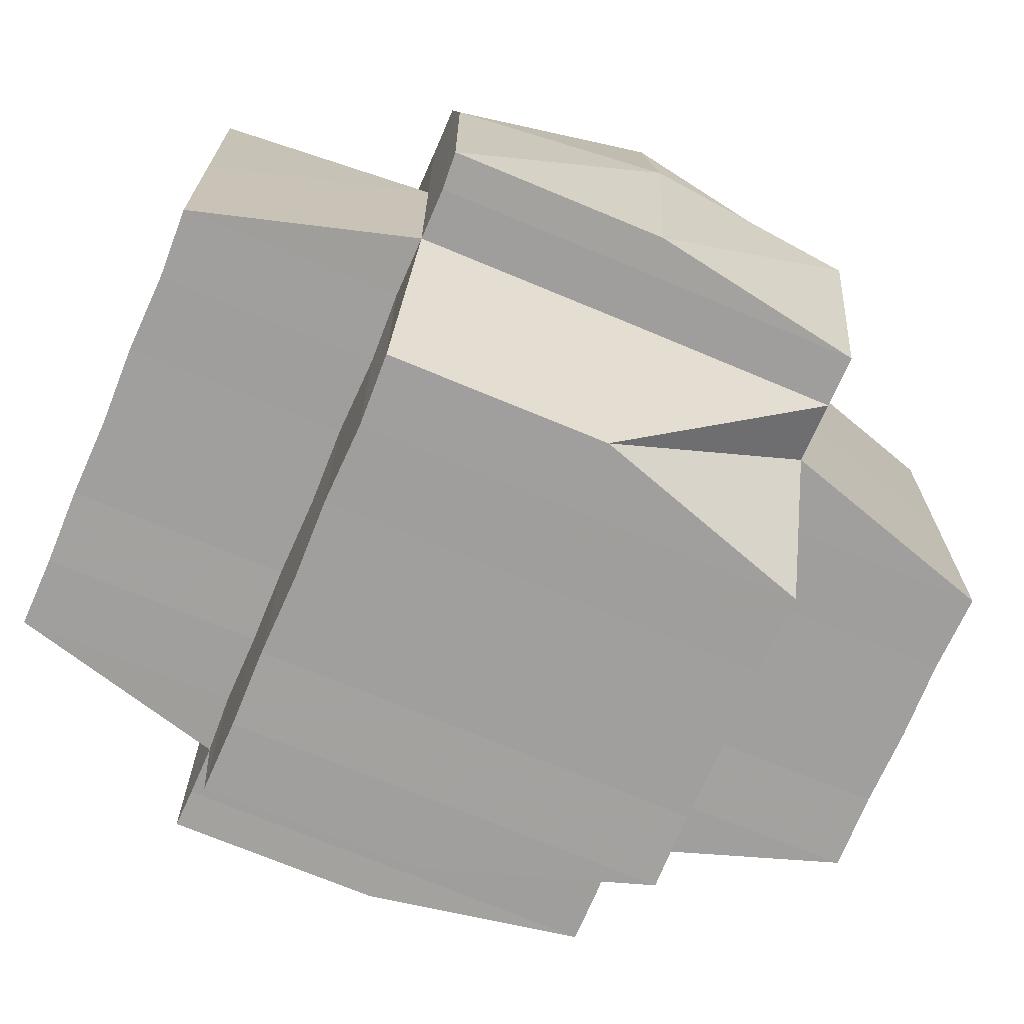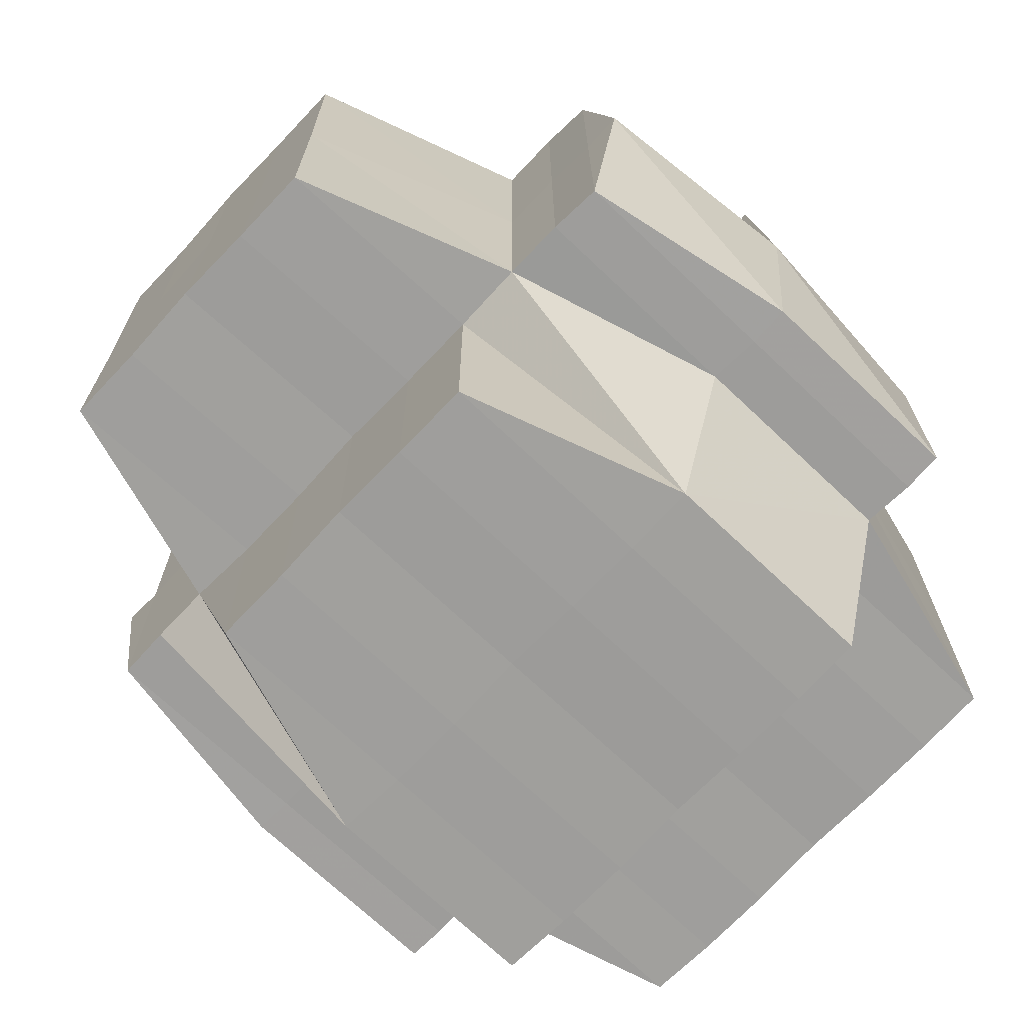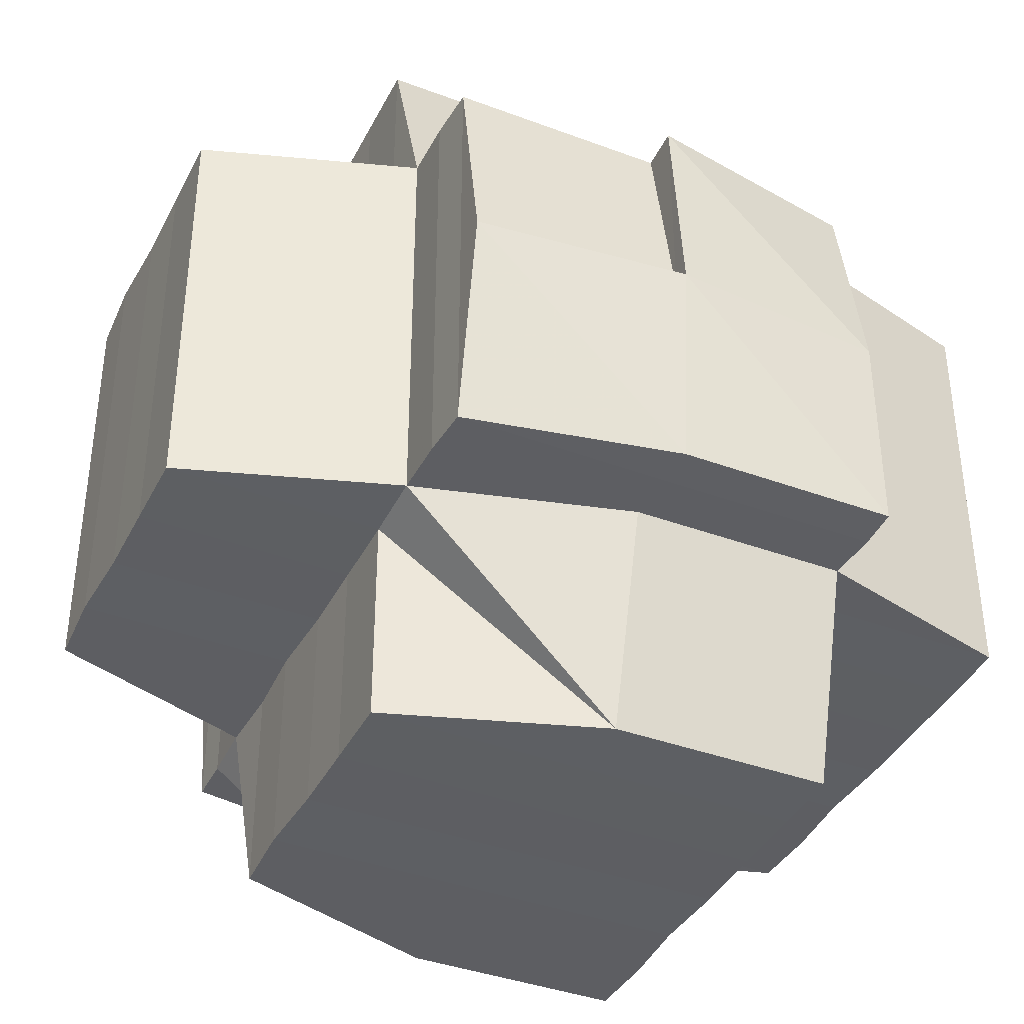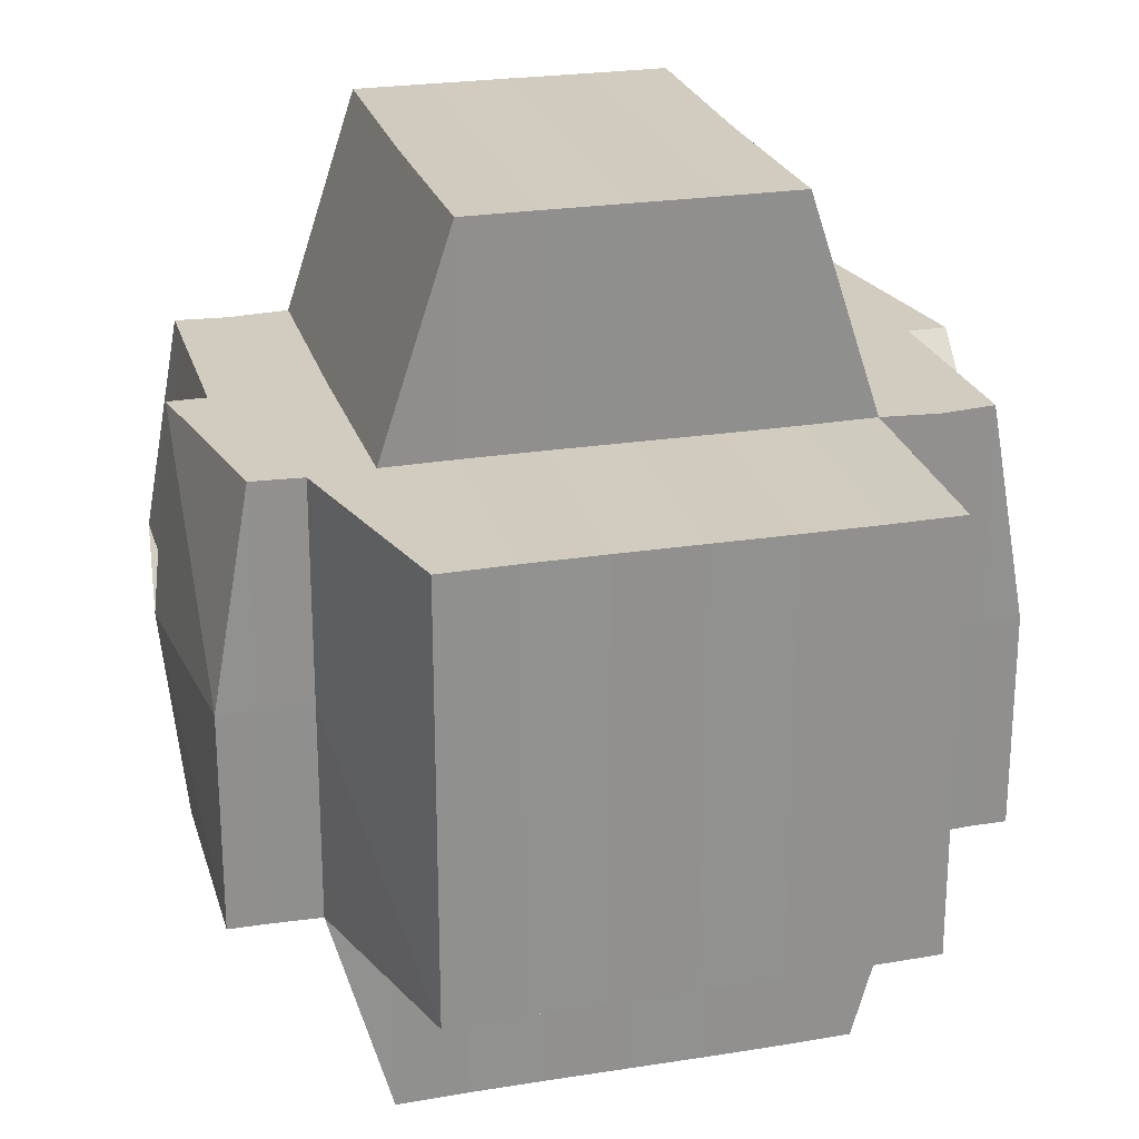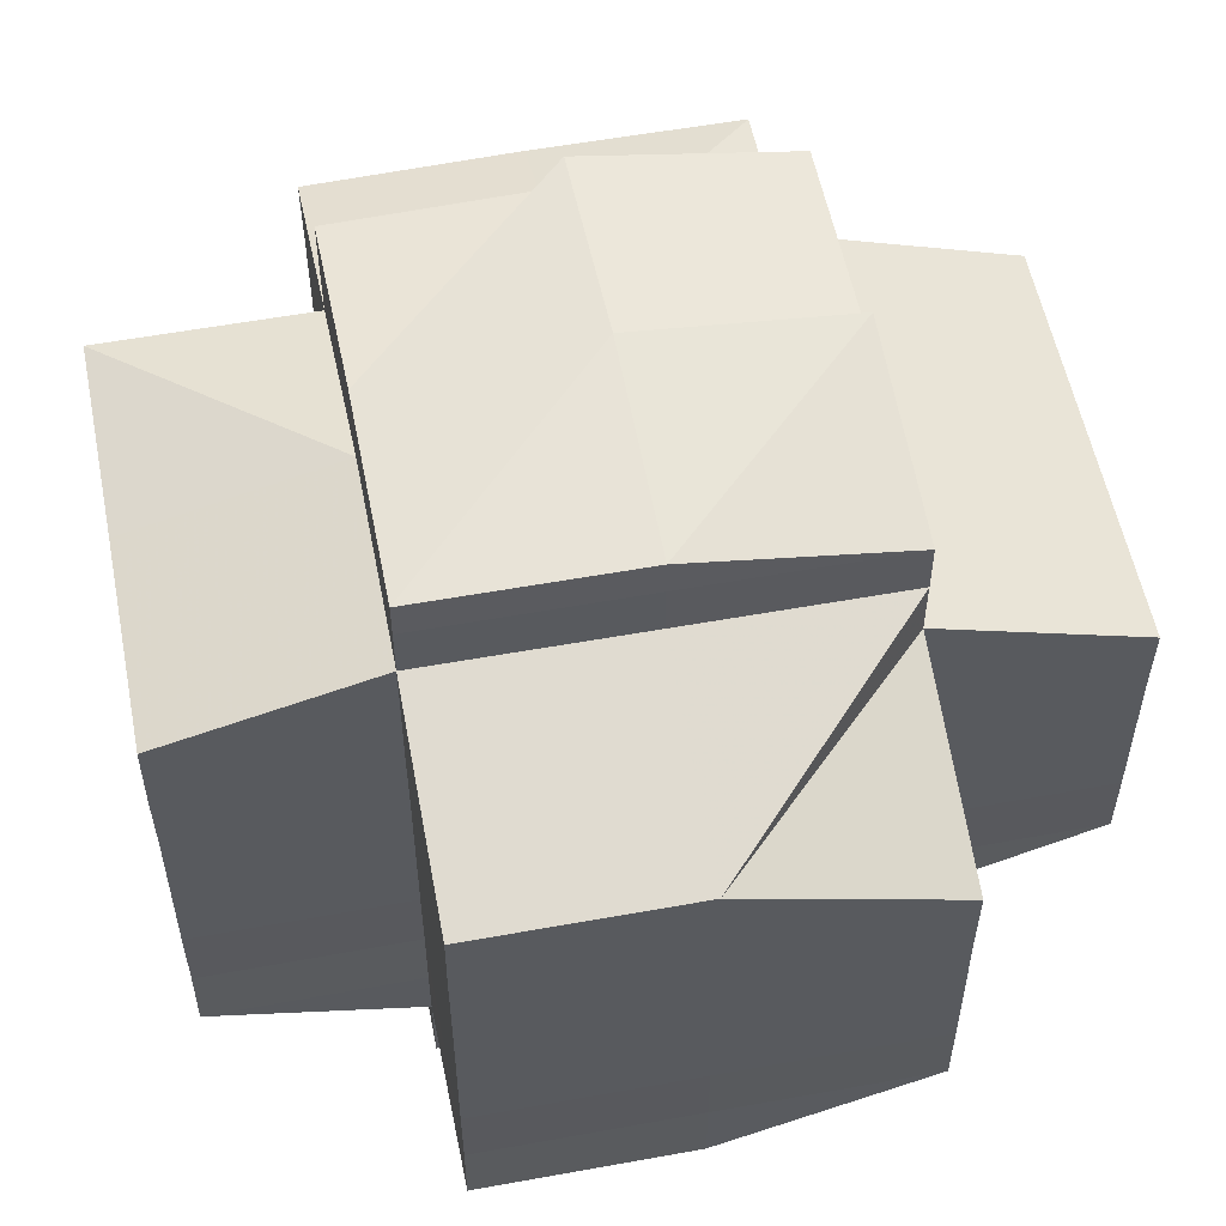
<metadata>
{"format":"obj","ext":"obj","renderer":"f3d","projection":"perspective","resolution":1024,"background":"white","views":[{"elev":-71.3,"azim":-22.7,"up":"+Y"},{"elev":-70.6,"azim":136.6,"up":"+Y"},{"elev":-39.4,"azim":155.0,"up":"+Y"},{"elev":24.3,"azim":-105.1,"up":"+Y"},{"elev":55.6,"azim":-11.1,"up":"+Z"}]}
</metadata>
<code>
o 1765
v 2179 1865 13.25
v 2179 1865 13.25
v 2179 1865 13.25
v 2179 1865 13.25
v 2179 1865 13.25
v 2179 1865 13.25
v 2179 1865 13.25
v 2179 1865 13.25
v 2179 1865 13.25
v 2179 1865 13.25
v 2179 1865 13.25
v 2179 1865 13.25
v 2179 1865 13.26
v 2179 1865 13.25
v 2179 1865 13.26
v 2179 1865 13.25
v 2179 1865 13.25
v 2179 1865 13.26
v 2179 1865 13.26
v 2179 1865 13.26
v 2179 1865 13.25
v 2179 1865 13.26
v 2179 1865 13.26
v 2179 1865 13.26
v 2179 1865 13.26
v 2179 1865 13.26
v 2179 1865 13.26
v 2179 1865 13.26
v 2179 1865 13.26
v 2179 1865 13.27
v 2179 1865 13.26
v 2179 1865 13.27
v 2179 1865 13.26
v 2179 1865 13.27
v 2179 1865 13.27
v 2179 1865 13.27
v 2179 1865 13.27
v 2179 1865 13.26
v 2179 1865 13.27
v 2179 1865 13.26
v 2179 1865 13.26
v 2179 1865 13.27
v 2179 1865 13.27
v 2179 1865 13.27
v 2179 1865 13.27
v 2179 1865 13.27
v 2179 1865 13.27
v 2179 1865 13.27
v 2179 1865 13.28
v 2179 1865 13.27
v 2179 1865 13.27
v 2179 1865 13.27
v 2179 1865 13.27
v 2179 1865 13.27
v 2179 1865 13.28
v 2179 1865 13.27
v 2179 1865 13.27
v 2179 1865 13.28
v 2179 1865 13.28
v 2179 1865 13.28
v 2179 1865 13.28
v 2179 1865 13.28
v 2179 1865 13.28
v 2179 1865 13.28
v 2179 1865 13.28
v 2179 1865 13.28
v 2179 1865 13.28
v 2179 1865 13.28
v 2179 1865 13.28
v 2179 1865 13.28
v 2179 1865 13.28
v 2179 1865 13.28
v 2179 1865 13.27
v 2179 1865 13.27
v 2179 1865 13.27
v 2179 1865 13.27
v 2179 1865 13.27
v 2179 1865 13.27
v 2179 1865 13.27
v 2179 1865 13.27
v 2179 1865 13.27
v 2179 1865 13.26
v 2179 1865 13.26
v 2179 1865 13.26
v 2179 1865 13.26
v 2179 1865 13.26
v 2179 1865 13.26
v 2179 1865 13.26
v 2179 1865 13.26
v 2179 1865 13.26
v 2179 1865 13.26
v 2179 1865 13.26
v 2179 1865 13.26
v 2179 1865 13.27
v 2179 1865 13.27
v 2179 1865 13.27
v 2179 1865 13.27
v 2179 1865 13.27
v 2179 1865 13.27
v 2179 1865 13.28
v 2179 1865 13.27
v 2179 1865 13.28
v 2179 1865 13.28
v 2179 1865 13.27
v 2179 1865 13.28
v 2179 1865 13.28
v 2179 1865 13.27
v 2179 1865 13.27
v 2179 1865 13.28
v 2179 1865 13.27
v 2179 1865 13.28
v 2179 1865 13.27
v 2179 1865 13.27
v 2179 1865 13.27
v 2179 1865 13.27
v 2179 1865 13.28
v 2179 1865 13.28
v 2179 1865 13.27
v 2179 1865 13.27
v 2179 1865 13.27
v 2179 1865 13.27
v 2179 1865 13.26
v 2179 1865 13.27
v 2179 1865 13.27
v 2179 1865 13.26
v 2179 1865 13.26
v 2179 1865 13.26
v 2179 1865 13.26
v 2179 1865 13.26
v 2179 1865 13.26
v 2179 1865 13.26
v 2179 1865 13.26
v 2179 1865 13.26
v 2179 1865 13.26
v 2179 1865 13.25
v 2179 1865 13.25
v 2179 1865 13.25
v 2179 1865 13.25
v 2179 1865 13.25
v 2179 1865 13.25
v 2179 1865 13.26
v 2179 1865 13.26
v 2179 1865 13.26
v 2179 1865 13.26
v 2179 1865 13.26
v 2179 1865 13.26
v 2179 1865 13.26
v 2179 1865 13.26
v 2179 1865 13.26
v 2179 1865 13.26
v 2179 1865 13.26
v 2179 1865 13.27
v 2179 1865 13.27
v 2179 1865 13.27
v 2179 1865 13.27
v 2179 1865 13.27
v 2179 1865 13.27
v 2179 1865 13.27
v 2179 1865 13.27
v 2179 1865 13.27
v 2179 1865 13.28
v 2179 1865 13.28
v 2179 1865 13.28
v 2179 1865 13.28
v 2179 1865 13.28
v 2179 1865 13.28
v 2179 1865 13.27
v 2179 1865 13.27
v 2179 1865 13.27
v 2179 1865 13.27
v 2179 1865 13.27
v 2179 1865 13.27
v 2179 1865 13.26
v 2179 1865 13.27
v 2179 1865 13.27
v 2179 1865 13.27
v 2179 1865 13.27
v 2179 1865 13.27
v 2179 1865 13.28
v 2179 1865 13.27
v 2179 1865 13.27
v 2179 1865 13.27
v 2179 1865 13.27
v 2179 1865 13.26
v 2179 1865 13.26
v 2179 1865 13.26
v 2179 1865 13.26
v 2179 1865 13.26
v 2179 1865 13.27
v 2179 1865 13.27
v 2179 1865 13.27
v 2179 1865 13.26
v 2179 1865 13.26
v 2179 1865 13.26
v 2179 1865 13.26
v 2179 1865 13.27
v 2179 1865 13.27
v 2179 1865 13.26
v 2179 1865 13.27
v 2179 1865 13.28
v 2179 1865 13.26
v 2179 1865 13.25
v 2179 1865 13.26
v 2179 1865 13.26
v 2179 1865 13.25
v 2179 1865 13.25
v 2179 1865 13.26
v 2179 1865 13.25
v 2179 1865 13.25
v 2179 1865 13.25
v 2179 1865 13.25
v 2179 1865 13.25
v 2179 1865 13.25
v 2179 1865 13.26
v 2179 1865 13.26
v 2179 1865 13.26
v 2179 1865 13.26
v 2179 1865 13.27
v 2179 1865 13.26
v 2179 1865 13.26
v 2179 1865 13.26
v 2179 1865 13.27
v 2179 1865 13.26
v 2179 1865 13.27
v 2179 1865 13.27
v 2179 1865 13.27
v 2179 1865 13.27
v 2179 1865 13.27
v 2179 1865 13.27
v 2179 1865 13.28
v 2179 1865 13.27
v 2179 1865 13.28
v 2179 1865 13.28
v 2179 1865 13.28
v 2179 1865 13.27
v 2179 1865 13.28
v 2179 1865 13.28
v 2179 1865 13.27
v 2179 1865 13.27
v 2179 1865 13.27
v 2179 1865 13.27
v 2179 1865 13.27
v 2179 1865 13.27
v 2179 1865 13.27
v 2179 1865 13.26
v 2179 1865 13.27
v 2179 1865 13.26
v 2179 1865 13.26
v 2179 1865 13.26
v 2179 1865 13.26
v 2179 1865 13.26
v 2179 1865 13.26
v 2179 1865 13.26
v 2179 1865 13.26
v 2179 1865 13.26
v 2179 1865 13.25
v 2179 1865 13.25
v 2179 1865 13.25
v 2179 1865 13.26
v 2179 1865 13.25
v 2179 1865 13.25
v 2179 1865 13.26
v 2179 1865 13.25
v 2179 1865 13.26
v 2179 1865 13.26
v 2179 1865 13.25
v 2179 1865 13.25
v 2179 1865 13.25
v 2179 1865 13.25
v 2179 1865 13.25
v 2179 1865 13.25
v 2179 1865 13.25
v 2179 1865 13.27
v 2179 1865 13.27
v 2179 1865 13.27
v 2179 1865 13.27
v 2179 1865 13.27
v 2179 1865 13.26
v 2179 1865 13.26
v 2179 1865 13.26
v 2179 1865 13.26
v 2179 1865 13.26
v 2179 1865 13.27
v 2179 1865 13.27
v 2179 1865 13.27
v 2179 1865 13.27
v 2179 1865 13.27
v 2179 1865 13.27
v 2179 1865 13.27
v 2179 1865 13.27
v 2179 1865 13.26
v 2179 1865 13.26
v 2179 1865 13.27
v 2179 1865 13.27
v 2179 1865 13.27
v 2179 1865 13.28
v 2179 1865 13.27
v 2179 1865 13.27
v 2179 1865 13.28
v 2179 1865 13.28
v 2179 1865 13.28
v 2179 1865 13.28
v 2179 1865 13.28
v 2179 1865 13.29
v 2179 1865 13.29
v 2179 1865 13.29
v 2179 1865 13.28
v 2179 1865 13.29
v 2179 1865 13.28
v 2179 1865 13.28
v 2179 1865 13.28
v 2179 1865 13.28
v 2179 1865 13.28
v 2179 1865 13.28
v 2179 1865 13.28
v 2179 1865 13.28
v 2179 1865 13.28
v 2179 1865 13.28
v 2179 1865 13.28
v 2179 1865 13.28
v 2179 1865 13.28
v 2179 1865 13.28
v 2179 1865 13.28
v 2179 1865 13.27
v 2179 1865 13.27
v 2179 1865 13.28
v 2179 1865 13.27
v 2179 1865 13.28
v 2179 1865 13.28
v 2179 1865 13.28
v 2179 1865 13.28
v 2179 1865 13.28
v 2179 1865 13.28
v 2179 1865 13.28
v 2179 1865 13.28
v 2179 1865 13.28
v 2179 1865 13.28
v 2179 1865 13.28
v 2179 1865 13.29
v 2179 1865 13.29
v 2179 1865 13.29
v 2179 1865 13.29
v 2179 1865 13.29
v 2179 1865 13.29
v 2179 1865 13.28
v 2179 1865 13.28
v 2179 1865 13.28
v 2179 1865 13.29
v 2179 1865 13.29
v 2179 1865 13.29
v 2179 1865 13.29
v 2179 1865 13.29
v 2179 1865 13.29
v 2179 1865 13.29
v 2179 1865 13.28
v 2179 1865 13.29
v 2179 1865 13.28
v 2179 1865 13.29
v 2179 1865 13.29
v 2179 1865 13.28
v 2179 1865 13.29
v 2179 1865 13.28
v 2179 1865 13.28
v 2179 1865 13.28
v 2179 1865 13.29
v 2179 1865 13.29
v 2179 1865 13.28
v 2179 1865 13.29
v 2179 1865 13.29
v 2179 1865 13.29
v 2179 1865 13.28
v 2179 1865 13.28
v 2179 1865 13.29
v 2179 1865 13.29
v 2179 1865 13.29
v 2179 1865 13.29
v 2179 1865 13.29
v 2179 1865 13.29
v 2179 1865 13.29
v 2179 1865 13.29
v 2179 1865 13.28
v 2179 1865 13.29
v 2179 1865 13.28
v 2179 1865 13.28
v 2179 1865 13.28
v 2179 1865 13.28
v 2179 1865 13.28
v 2179 1865 13.28
v 2179 1865 13.29
v 2179 1865 13.29
v 2179 1865 13.29
v 2179 1865 13.29
v 2179 1865 13.29
v 2179 1865 13.29
v 2179 1865 13.29
v 2179 1865 13.29
v 2179 1865 13.29
v 2179 1865 13.29
v 2179 1865 13.29
v 2179 1865 13.29
v 2179 1865 13.29
v 2179 1865 13.29
v 2179 1865 13.29
f 1 2 3
f 4 1 3
f 5 6 7
f 8 9 6
f 5 8 10
f 11 8 5
f 12 11 5
f 11 13 8
f 14 15 11
f 16 14 17
f 15 18 13
f 19 13 11
f 13 20 21
f 13 22 20
f 18 23 24
f 25 24 13
f 24 26 13
f 27 28 25
f 24 29 26
f 23 30 29
f 31 29 24
f 28 32 31
f 29 33 22
f 32 34 35
f 35 36 29
f 36 37 33
f 29 36 38
f 30 39 36
f 38 40 41
f 42 43 40
f 36 44 42
f 39 45 44
f 46 44 36
f 34 47 46
f 44 48 37
f 47 49 50
f 50 51 44
f 51 52 48
f 44 51 53
f 53 54 43
f 45 55 51
f 56 57 54
f 51 58 56
f 55 59 58
f 60 58 51
f 49 61 60
f 58 62 52
f 61 63 64
f 65 64 66
f 67 63 68
f 69 68 70
f 71 67 72
f 72 66 73
f 74 71 75
f 75 73 76
f 77 74 78
f 78 76 79
f 80 77 81
f 81 79 82
f 83 80 84
f 84 82 85
f 86 83 87
f 88 85 89
f 90 91 89
f 92 93 91
f 94 95 93
f 96 97 95
f 98 99 97
f 100 70 99
f 101 102 98
f 102 103 100
f 104 101 96
f 105 102 101
f 105 103 102
f 102 106 107
f 101 107 108
f 103 109 106
f 110 111 101
f 104 108 112
f 113 110 104
f 114 101 104
f 115 116 114
f 116 117 105
f 118 115 119
f 119 104 120
f 120 104 94
f 121 113 120
f 120 112 122
f 123 118 124
f 125 123 126
f 124 120 127
f 128 121 127
f 127 120 92
f 127 122 129
f 130 127 131
f 132 127 133
f 132 129 134
f 135 134 136
f 135 136 137
f 138 135 139
f 140 141 135
f 141 142 143
f 143 132 19
f 143 19 135
f 144 143 135
f 145 132 143
f 145 146 132
f 147 146 148
f 146 149 150
f 151 152 146
f 153 154 149
f 152 155 153
f 156 157 154
f 155 158 156
f 159 160 157
f 158 161 159
f 162 163 160
f 161 164 165
f 166 165 167
f 168 167 169
f 170 169 171
f 172 171 173
f 174 175 170
f 176 174 172
f 177 175 174
f 178 179 177
f 180 178 181
f 181 174 176
f 182 180 183
f 184 182 185
f 183 176 186
f 186 176 187
f 185 186 188
f 189 190 176
f 190 191 174
f 192 189 186
f 188 186 145
f 193 192 188
f 186 194 195
f 176 196 194
f 174 197 196
f 188 195 198
f 175 199 197
f 191 200 175
f 201 198 202
f 203 188 201
f 201 188 144
f 204 193 201
f 205 204 206
f 207 201 206
f 206 201 208
f 206 208 209
f 209 208 210
f 208 135 210
f 211 206 212
f 212 210 213
f 214 215 207
f 216 217 215
f 217 218 219
f 219 220 215
f 221 219 215
f 219 222 220
f 223 224 221
f 225 222 219
f 224 226 225
f 218 227 222
f 226 228 229
f 228 230 231
f 230 232 233
f 234 233 235
f 236 237 234
f 238 235 239
f 240 236 238
f 241 239 242
f 243 240 241
f 244 242 245
f 246 243 244
f 247 245 248
f 249 246 250
f 251 249 252
f 253 252 254
f 255 252 214
f 252 215 214
f 255 214 256
f 256 214 257
f 258 259 256
f 260 257 261
f 214 262 263
f 215 264 262
f 215 265 264
f 266 263 267
f 261 267 268
f 269 270 268
f 271 272 270
f 222 273 265
f 274 275 273
f 229 274 222
f 222 274 276
f 276 277 278
f 279 278 280
f 281 282 280
f 283 284 277
f 285 286 282
f 287 288 284
f 289 290 285
f 291 289 292
f 290 293 294
f 294 295 286
f 293 296 297
f 297 298 295
f 299 300 298
f 299 301 300
f 302 303 301
f 304 305 303
f 304 306 305
f 302 304 307
f 308 304 309
f 310 304 302
f 310 302 311
f 311 302 312
f 313 312 314
f 315 316 311
f 317 311 318
f 319 315 318
f 318 311 320
f 320 321 322
f 320 322 288
f 318 323 324
f 325 324 275
f 326 318 325
f 325 318 287
f 327 319 325
f 227 327 274
f 231 325 274
f 274 325 283
f 328 329 57
f 330 331 329
f 330 332 331
f 58 333 328
f 334 333 58
f 333 335 330
f 333 336 62
f 337 335 333
f 59 338 333
f 338 339 335
f 335 340 310
f 341 340 335
f 341 342 340
f 340 343 344
f 340 344 345
f 346 345 347
f 348 349 341
f 350 351 349
f 352 349 348
f 353 350 352
f 354 349 352
f 352 348 355
f 355 348 337
f 348 356 357
f 355 357 109
f 358 359 356
f 360 361 355
f 103 355 69
f 362 355 103
f 363 362 103
f 363 103 105
f 364 362 363
f 364 365 362
f 365 366 367
f 368 365 364
f 368 369 370
f 371 364 372
f 373 374 369
f 375 373 376
f 377 374 378
f 379 378 380
f 381 382 364
f 383 364 363
f 312 364 383
f 312 383 384
f 384 383 166
f 383 385 386
f 384 386 199
f 200 387 384
f 388 384 175
f 175 384 168
f 389 390 391
f 392 393 394
f 395 396 397
f 398 399 400
f 401 399 398
f 400 402 403

</code>
